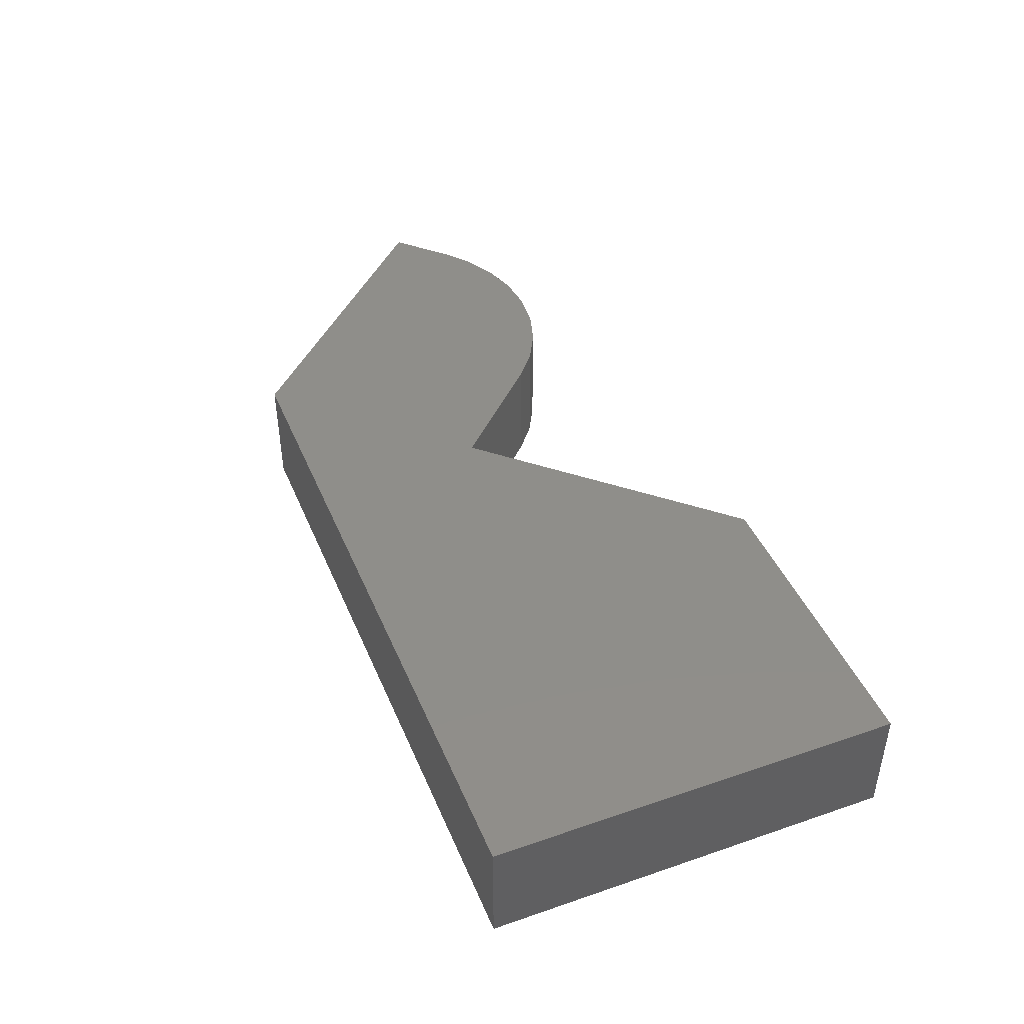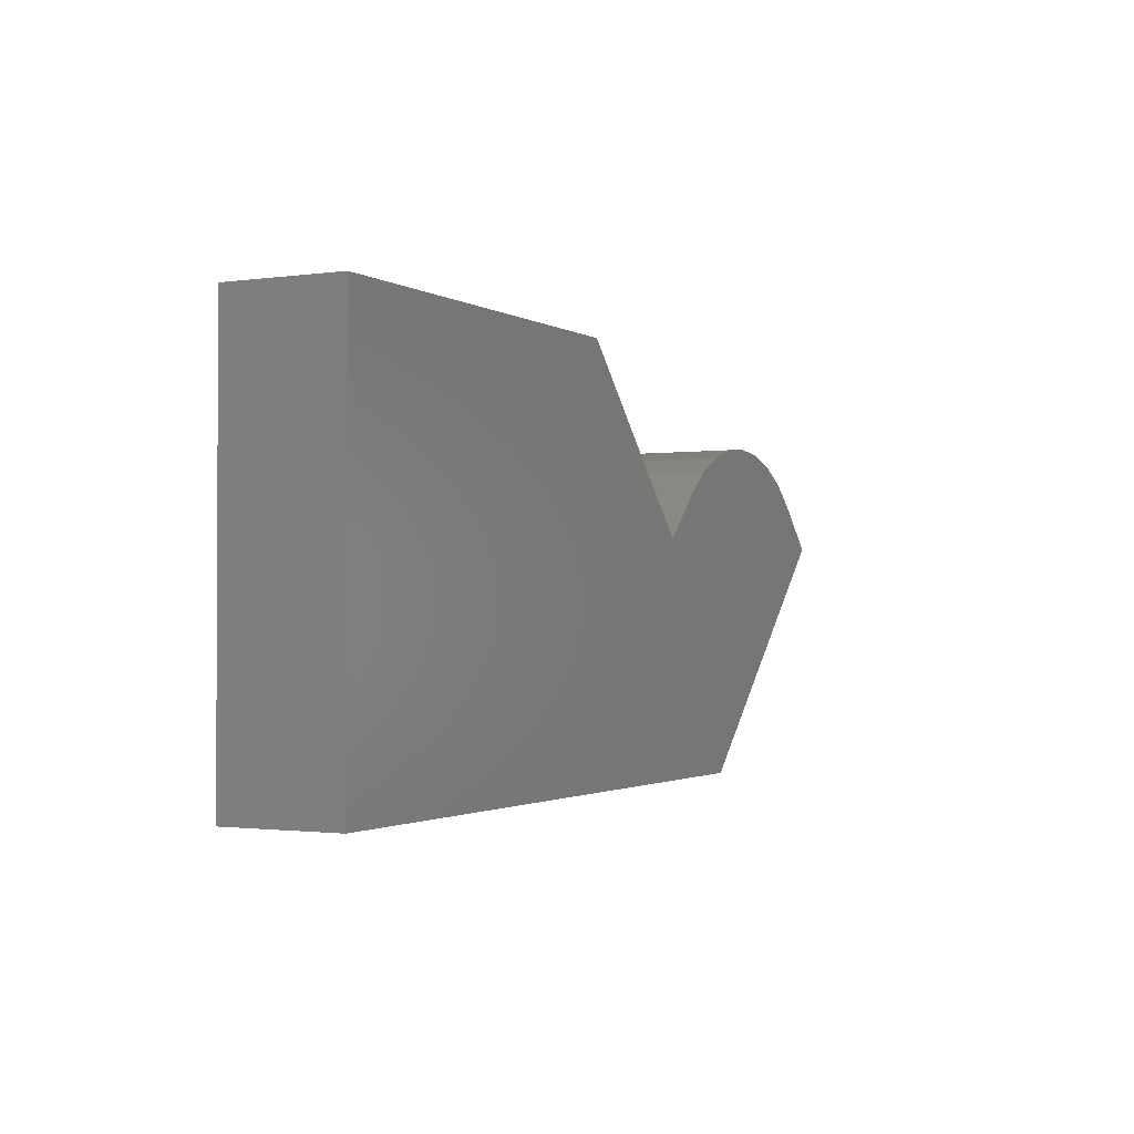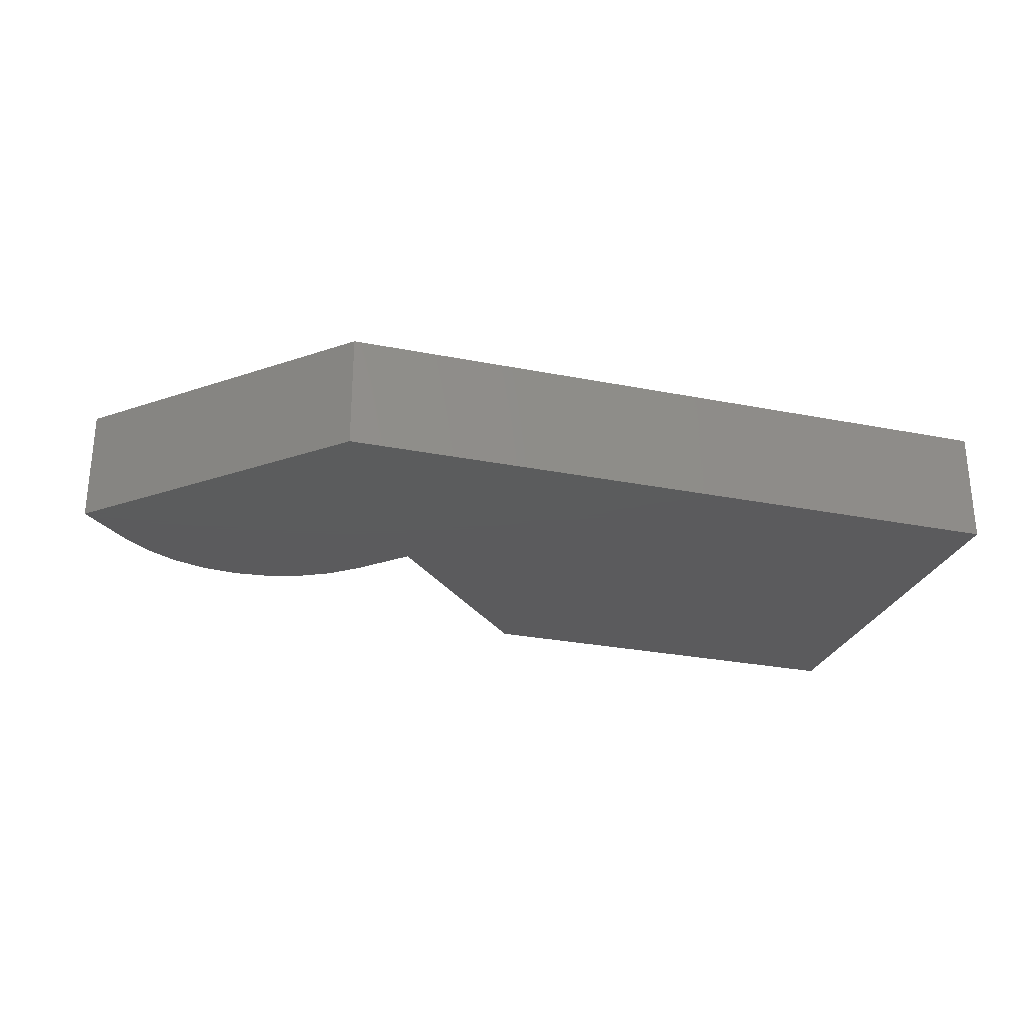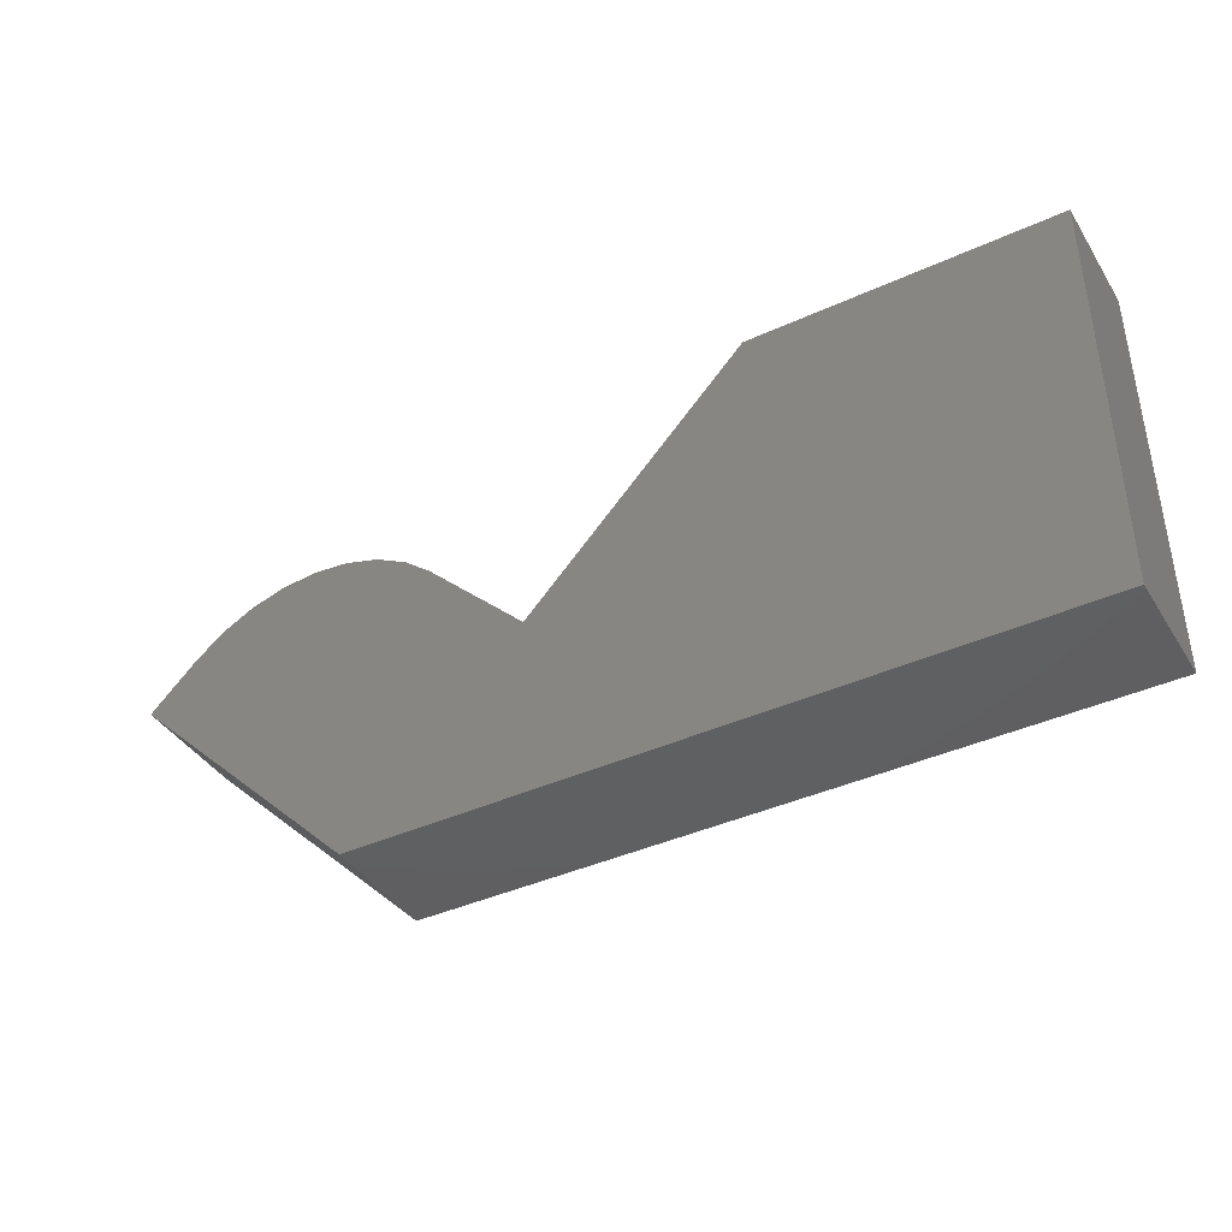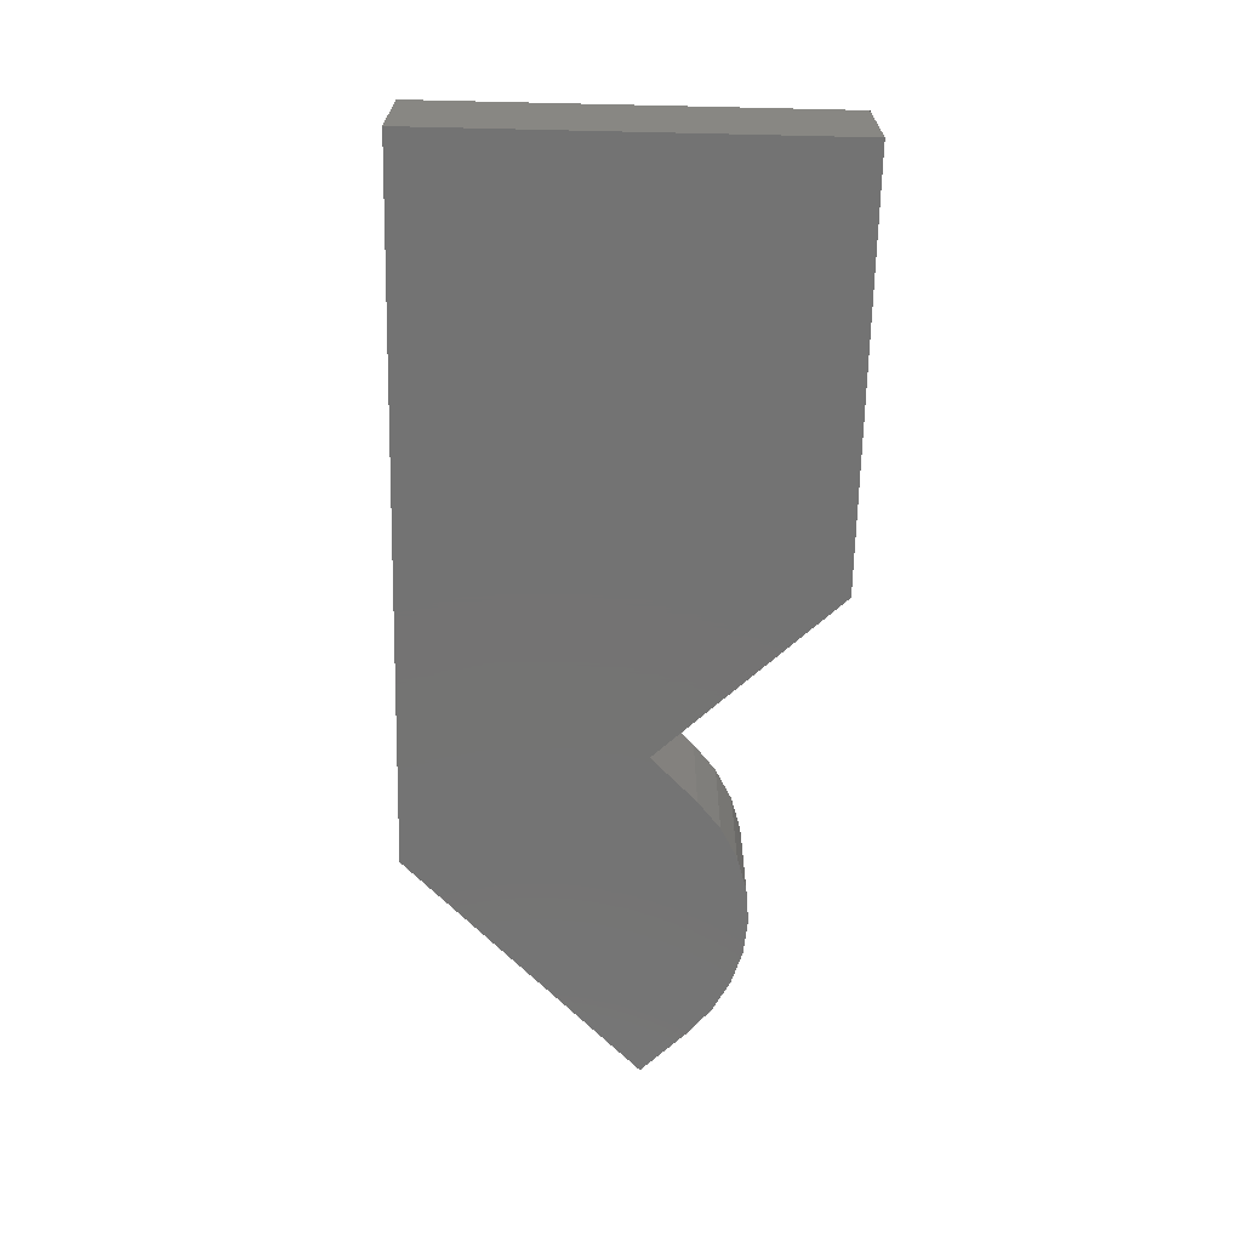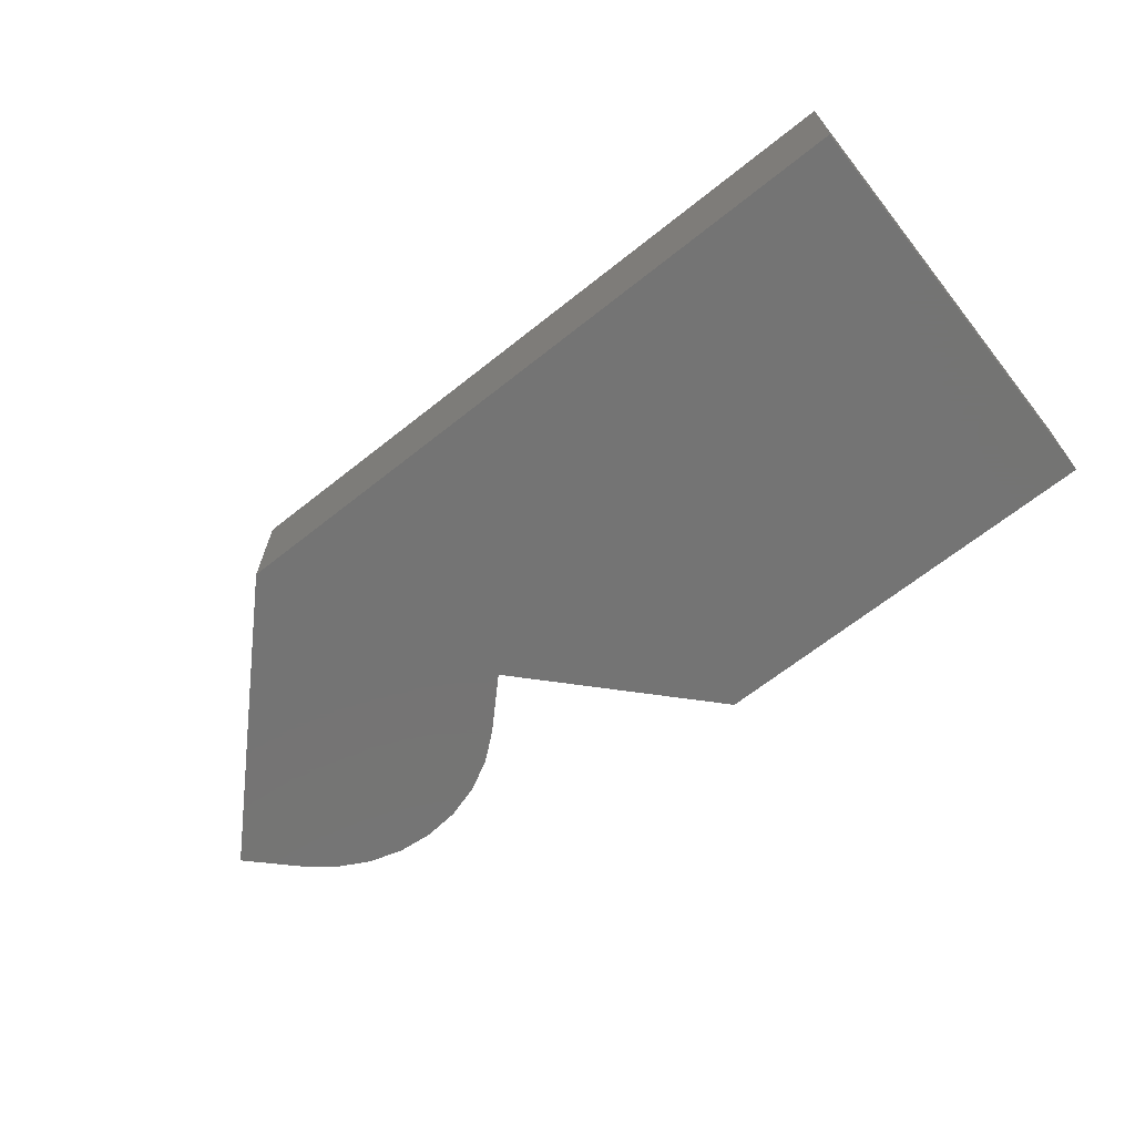
<metadata>
{"format":"stl","ext":"stl","renderer":"f3d","projection":"perspective","resolution":1024,"background":"white","views":[{"elev":43.8,"azim":-111.9,"up":"+Y"},{"elev":-1.5,"azim":-62.8,"up":"+Z"},{"elev":-27.3,"azim":162.9,"up":"+Y"},{"elev":-40.1,"azim":-150.6,"up":"+Z"},{"elev":-65.7,"azim":-91.3,"up":"+Y"},{"elev":-66.5,"azim":-141.5,"up":"+Y"}]}
</metadata>
<code>
# stl→obj: 32 verts, 60 faces
v 0.75 -0.09375 0.1895
v 0.75 0 0.1895
v 0.7129 -0.09375 0.2266
v 0.7129 0 0.2266
v 0.6079 0 0.2701
v 0.6369 0 0.2672
v 0.5789 0 0.2672
v 0.5511 0 0.2588
v 0.6647 0 0.2588
v 0.5029 0 0.2266
v 0.5254 0 0.2451
v 0.6904 0 0.2451
v 0 0 0
v 0.4216 0 0.1453
v 0.5605 0 -3.432e-17
v 4.806e-17 0 0.3316
v 0.2456 0 0.3316
v 0.4658 -0.08594 0.1895
v 0.4658 -0.09375 0.1895
v 0.5029 -0.09375 0.2266
v 0.5789 -0.09375 0.2672
v 0.6369 -0.09375 0.2672
v 0.6079 -0.09375 0.2701
v 0.5511 -0.09375 0.2588
v 0 -0.09375 0
v 0.5605 -0.09375 -3.432e-17
v 0.3316 -0.09375 0.3316
v 4.806e-17 -0.09375 0.3316
v 0.5254 -0.09375 0.2451
v 0.6904 -0.09375 0.2451
v 0.6647 -0.09375 0.2588
v 0.3316 -0.08594 0.3316
f 1 2 3
f 3 2 4
f 5 6 7
f 8 7 6
f 9 8 6
f 2 10 4
f 4 10 11
f 4 11 12
f 12 11 8
f 12 8 9
f 13 14 15
f 15 14 10
f 15 10 2
f 13 16 14
f 14 16 17
f 18 10 14
f 18 19 10
f 10 19 20
f 21 22 23
f 22 21 24
f 25 26 1
f 25 1 19
f 25 19 27
f 25 27 28
f 19 1 20
f 20 1 3
f 20 3 29
f 29 3 30
f 29 30 24
f 24 30 31
f 24 31 22
f 10 20 11
f 11 20 29
f 11 29 8
f 8 29 24
f 8 24 7
f 7 24 21
f 7 21 5
f 5 21 23
f 5 23 6
f 6 23 22
f 6 22 9
f 9 22 31
f 9 31 12
f 12 31 30
f 12 30 4
f 4 30 3
f 16 28 17
f 17 28 27
f 17 27 32
f 19 18 27
f 27 18 32
f 25 13 26
f 26 13 15
f 18 14 32
f 32 14 17
f 28 16 25
f 25 16 13
f 26 15 1
f 1 15 2

</code>
